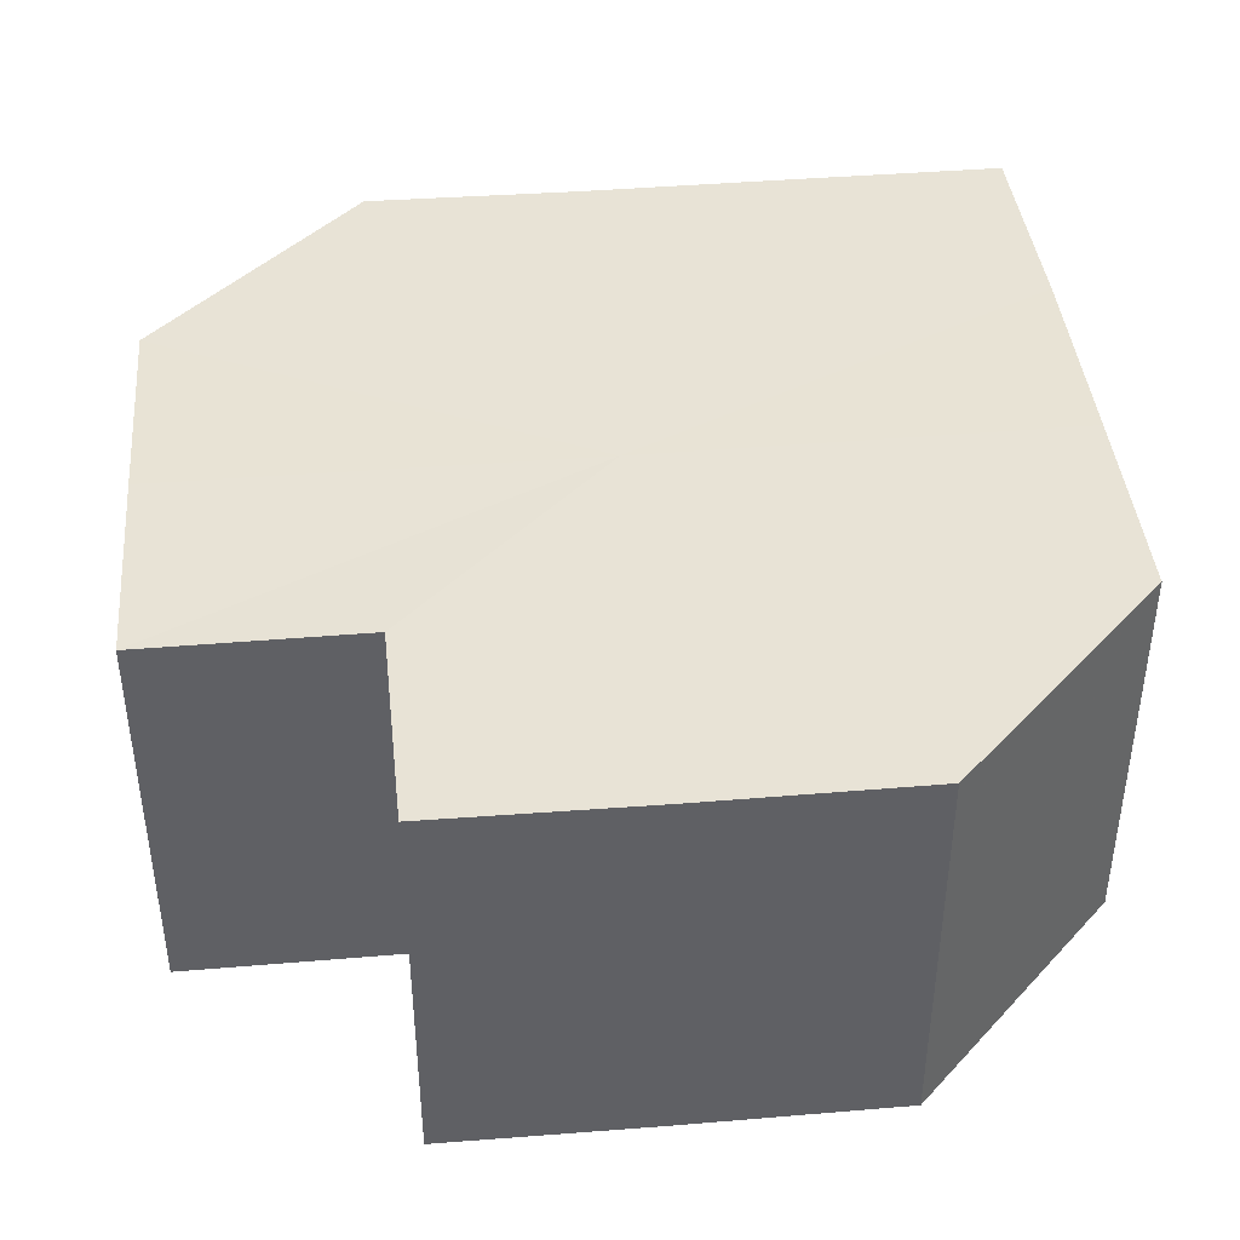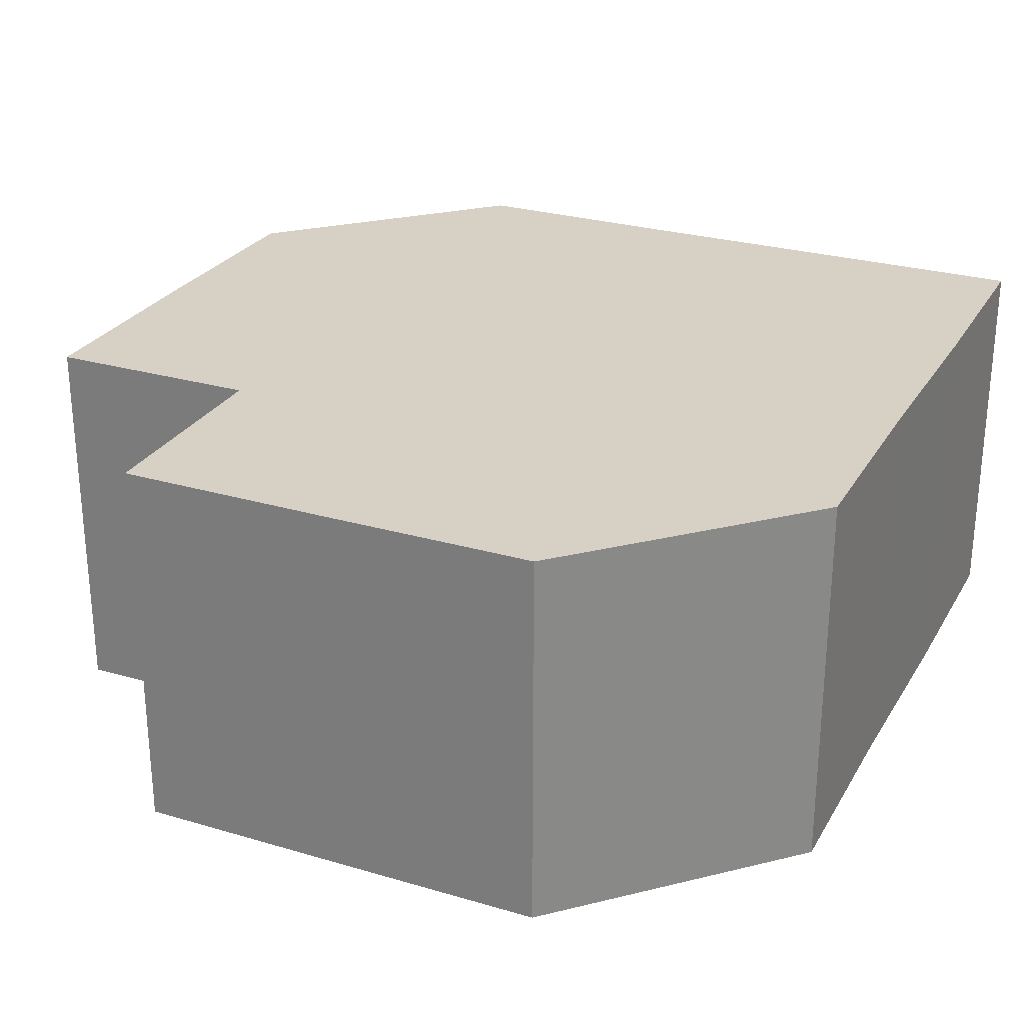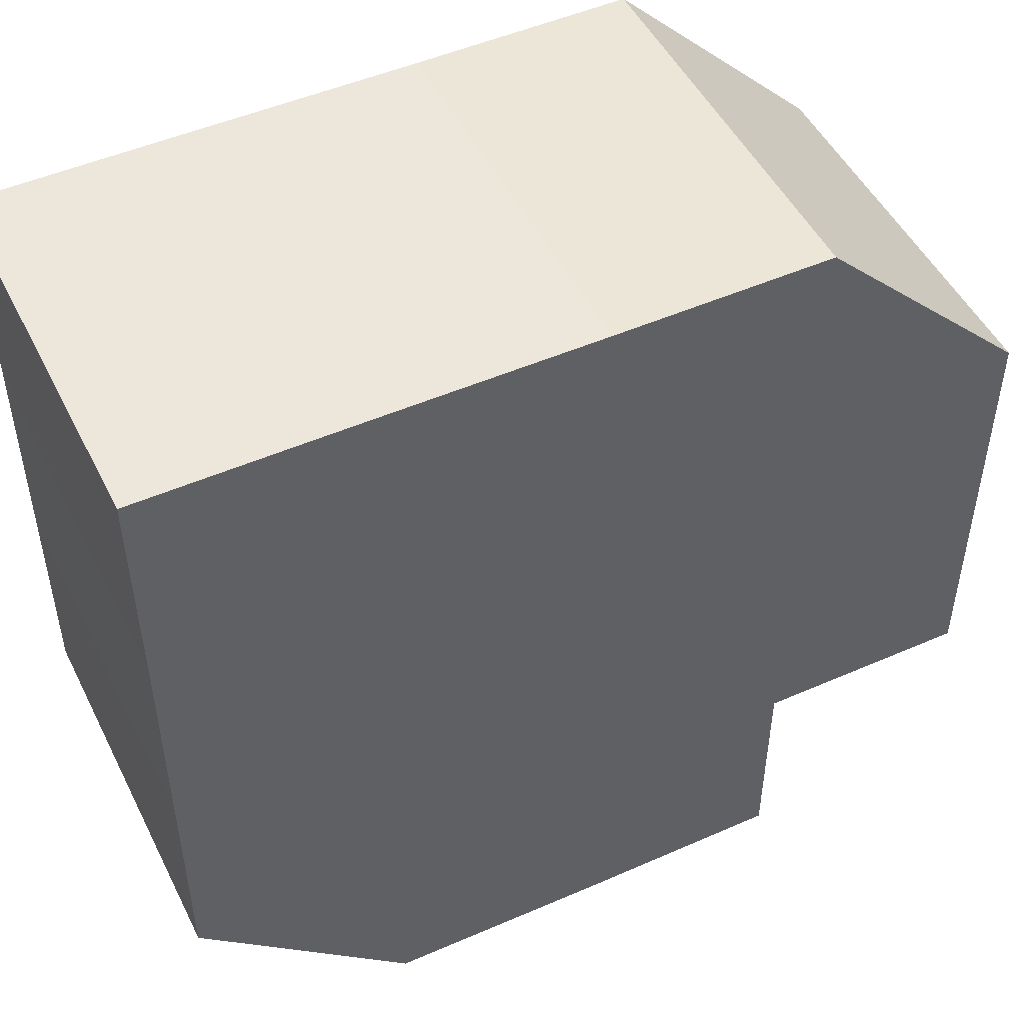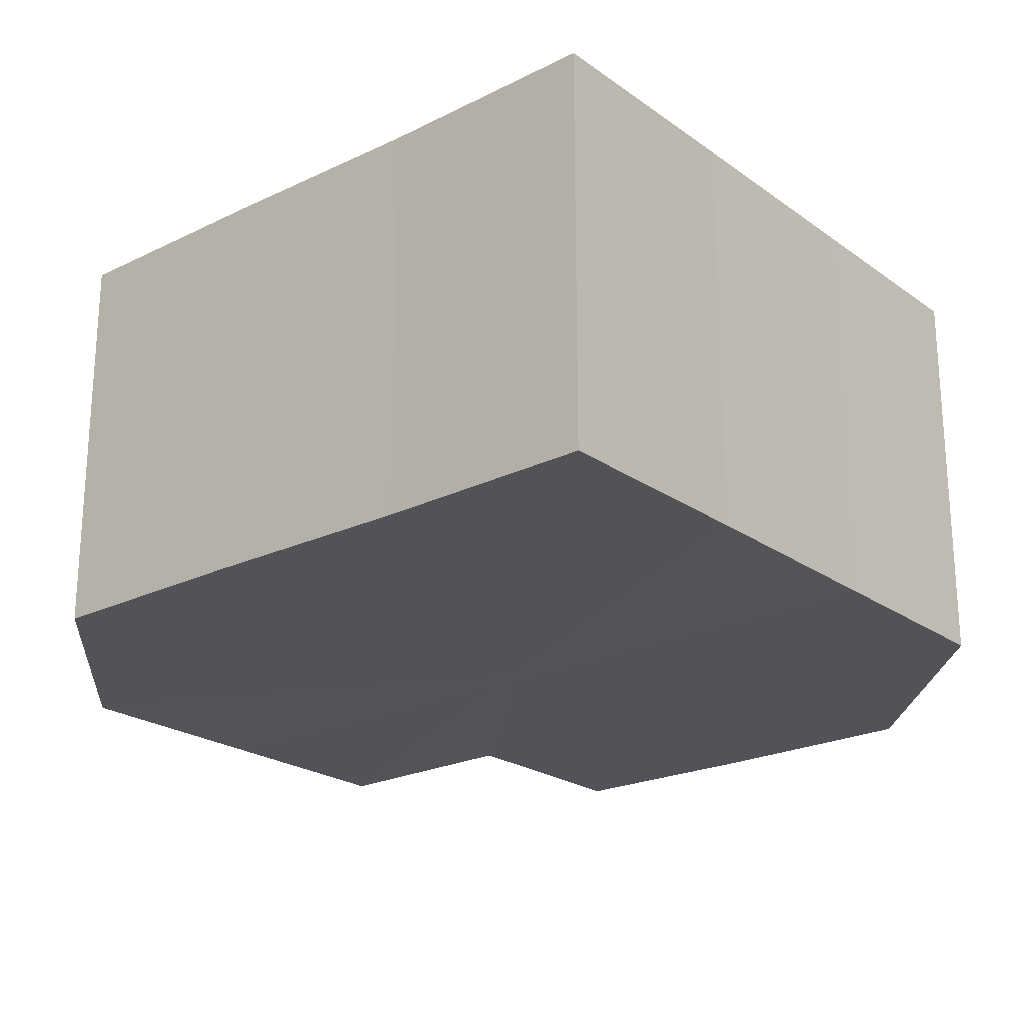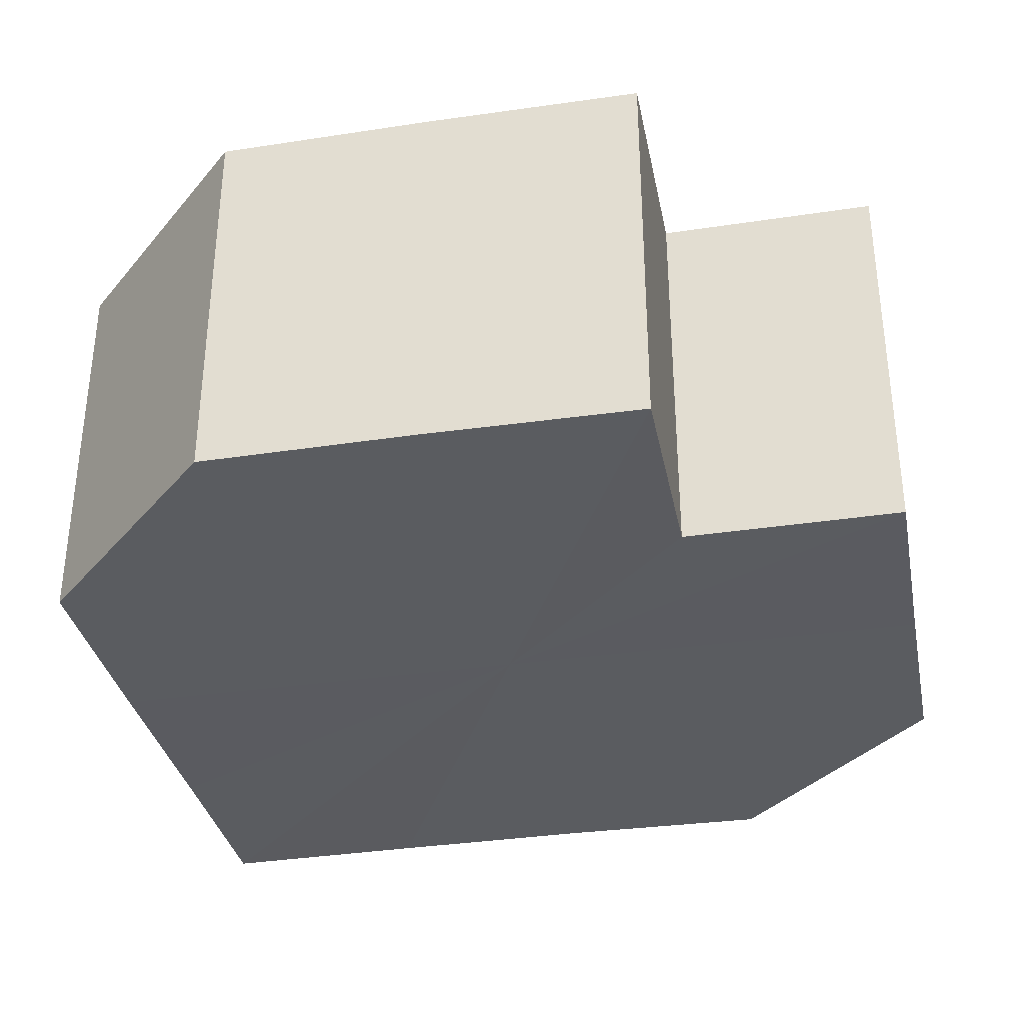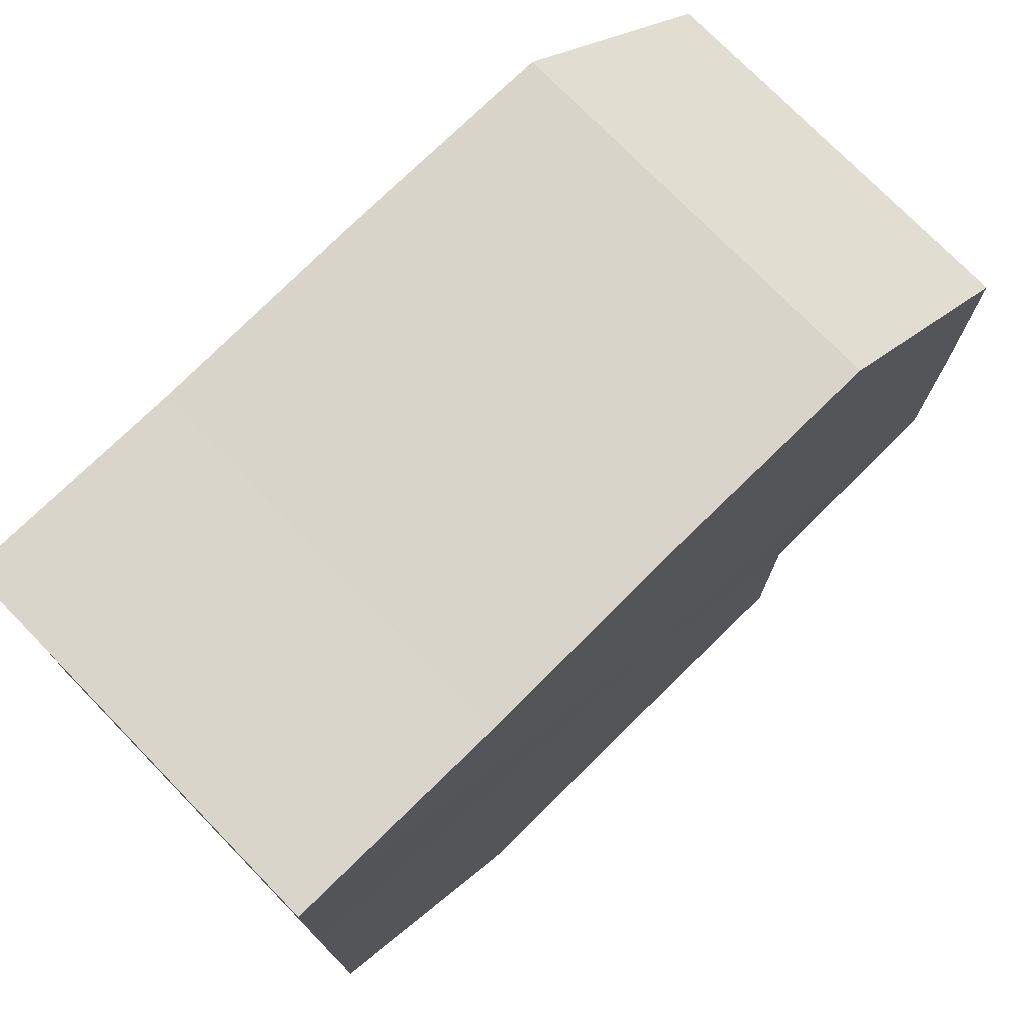
<metadata>
{"format":"obj","ext":"obj","renderer":"f3d","projection":"perspective","resolution":1024,"background":"white","views":[{"elev":41.5,"azim":-5.7,"up":"+Z"},{"elev":26.9,"azim":24.5,"up":"+Z"},{"elev":49.6,"azim":154.2,"up":"+Y"},{"elev":-22.5,"azim":129.7,"up":"+Z"},{"elev":-33.7,"azim":-78.7,"up":"+Z"},{"elev":75.3,"azim":135.6,"up":"+Y"}]}
</metadata>
<code>
o 16183
v 2232 1871 7.25
v 2232 1871 7.25
v 2232 1871 7.232
v 2232 1871 7.25
v 2232 1871 7.232
v 2232 1871 7.25
v 2232 1871 7.232
v 2232 1871 7.25
v 2232 1871 7.232
v 2232 1871 7.25
v 2232 1871 7.232
v 2233 1871 7.25
v 2232 1871 7.232
v 2232 1871 7.25
v 2232 1871 7.232
v 2232 1871 7.25
v 2232 1871 7.232
v 2232 1871 7.25
v 2232 1871 7.232
v 2232 1871 7.25
v 2232 1871 7.232
v 2232 1871 7.25
v 2232 1871 7.232
v 2233 1871 7.25
v 2233 1871 7.232
v 2232 1871 7.25
v 2232 1871 7.25
v 2233 1871 7.25
v 2232 1871 7.25
v 2233 1871 7.25
v 2232 1871 7.25
v 2233 1871 7.25
v 2232 1871 7.25
v 2232 1871 7.25
v 2232 1871 7.25
v 2232 1871 7.25
v 2232 1871 7.25
v 2232 1871 7.25
v 2232 1871 7.25
v 2232 1871 7.232
v 2232 1871 7.232
v 2232 1871 7.25
v 2232 1871 7.25
v 2232 1871 7.232
v 2232 1871 7.232
v 2232 1871 7.232
v 2232 1871 7.232
v 2232 1871 7.25
v 2232 1871 7.25
v 2232 1871 7.232
v 2232 1871 7.25
v 2233 1871 7.232
v 2232 1871 7.25
v 2233 1871 7.232
v 2233 1871 7.25
v 2233 1871 7.232
v 2233 1871 7.25
v 2233 1871 7.232
v 2233 1871 7.25
v 2233 1871 7.25
v 2233 1871 7.25
v 2233 1871 7.25
v 2233 1871 7.232
v 2233 1871 7.25
v 2233 1871 7.232
v 2232 1871 7.25
v 2233 1871 7.232
v 2232 1871 7.25
v 2232 1871 7.232
v 2232 1871 7.25
v 2232 1871 7.232
v 2232 1871 7.232
v 2232 1871 7.232
v 2232 1871 7.232
v 2232 1871 7.232
v 2232 1871 7.232
v 2232 1871 7.232
v 2232 1871 7.232
v 2232 1871 7.232
v 2232 1871 7.232
v 2232 1871 7.232
v 2233 1871 7.232
v 2232 1871 7.232
v 2233 1871 7.232
v 2233 1871 7.232
v 2233 1871 7.232
f 1 2 3
f 2 4 5
f 6 1 7
f 4 8 9
f 8 10 11
f 10 12 13
f 7 14 15
f 15 16 17
f 17 18 19
f 19 20 21
f 21 22 23
f 23 24 25
f 26 24 27
f 26 28 24
f 26 27 29
f 26 30 28
f 26 29 31
f 26 32 30
f 26 31 33
f 26 34 32
f 26 33 35
f 26 36 34
f 26 35 37
f 26 38 36
f 26 37 39
f 26 39 38
f 40 37 41
f 42 43 40
f 44 38 45
f 46 39 47
f 48 49 46
f 50 51 44
f 52 53 50
f 54 55 52
f 56 57 54
f 58 59 56
f 60 61 58
f 61 62 63
f 62 64 65
f 64 66 67
f 66 68 69
f 68 70 71
f 72 73 74
f 72 75 73
f 72 74 76
f 72 77 75
f 72 76 78
f 72 79 77
f 72 78 80
f 72 81 79
f 72 80 82
f 72 83 81
f 72 82 84
f 72 85 83
f 72 84 86
f 72 86 85

</code>
